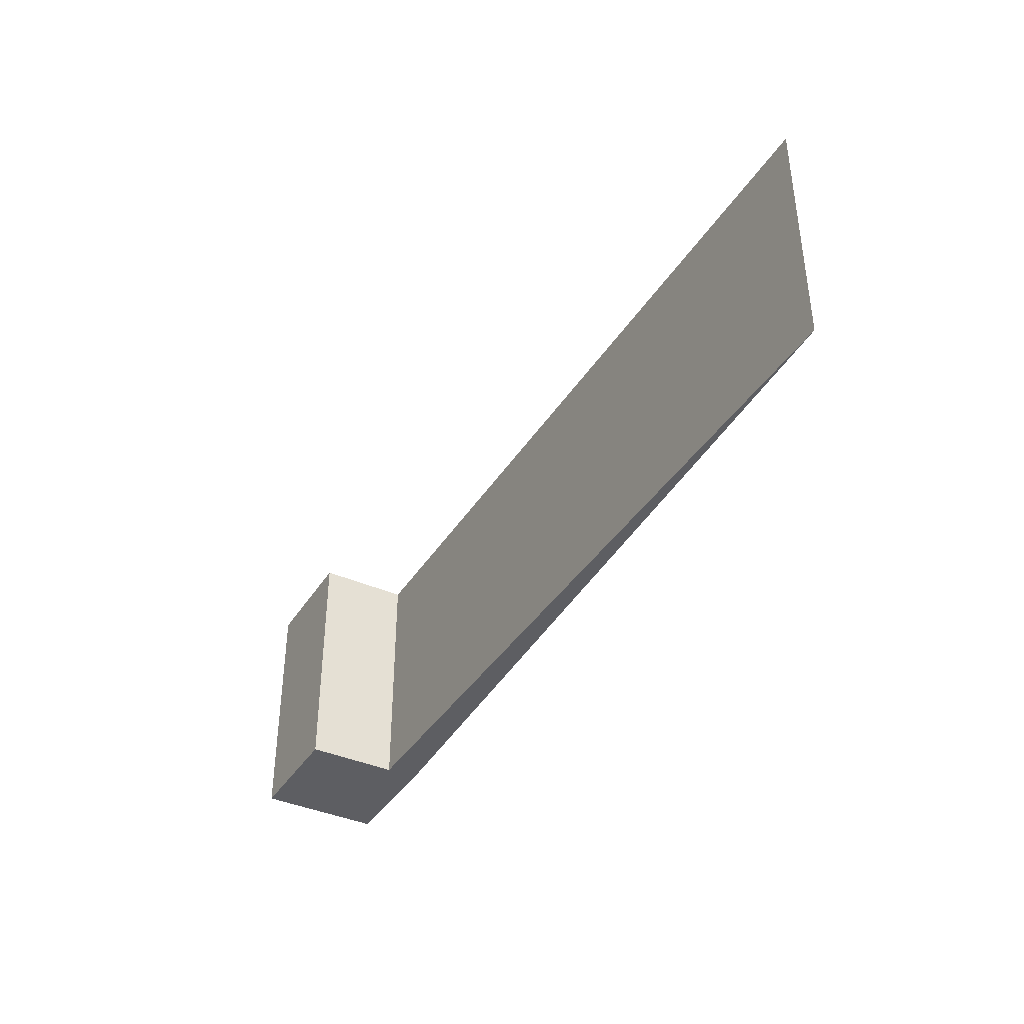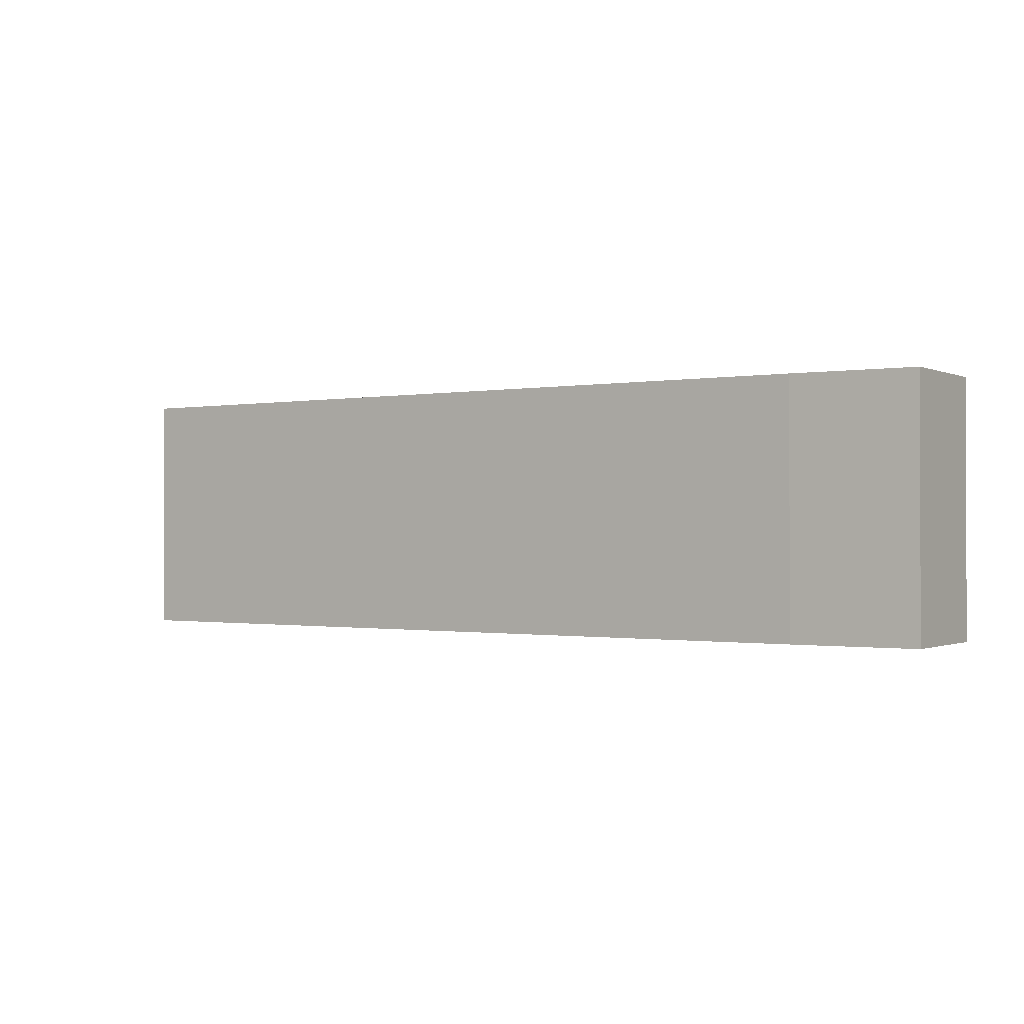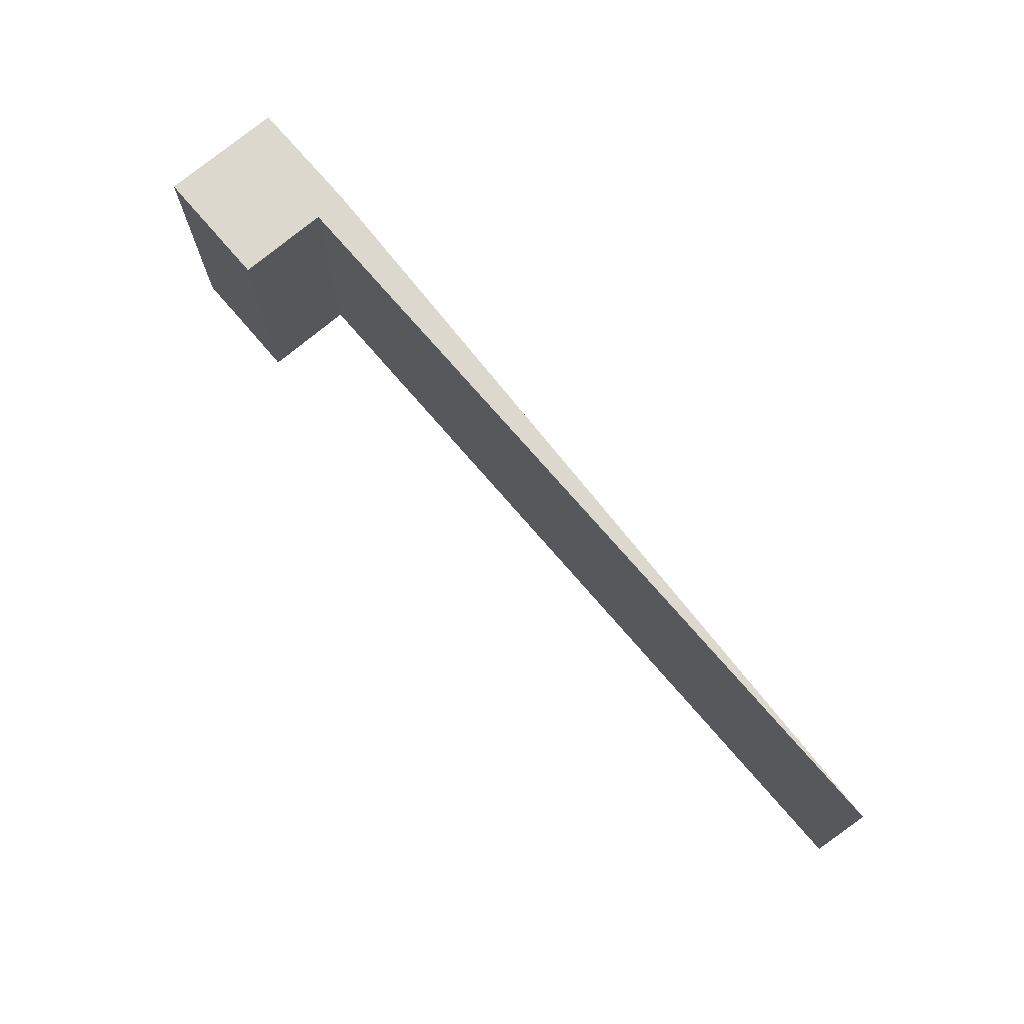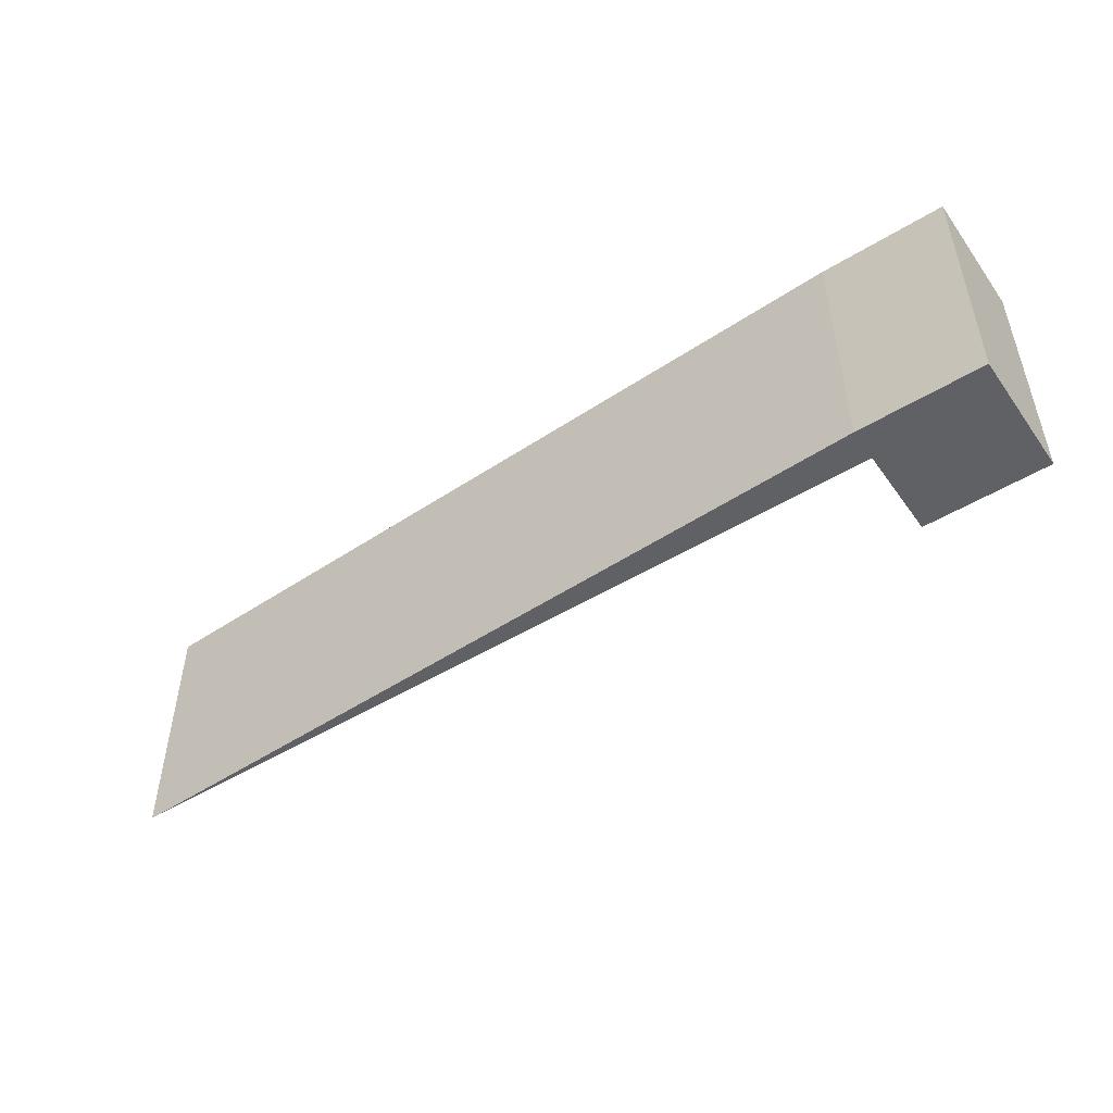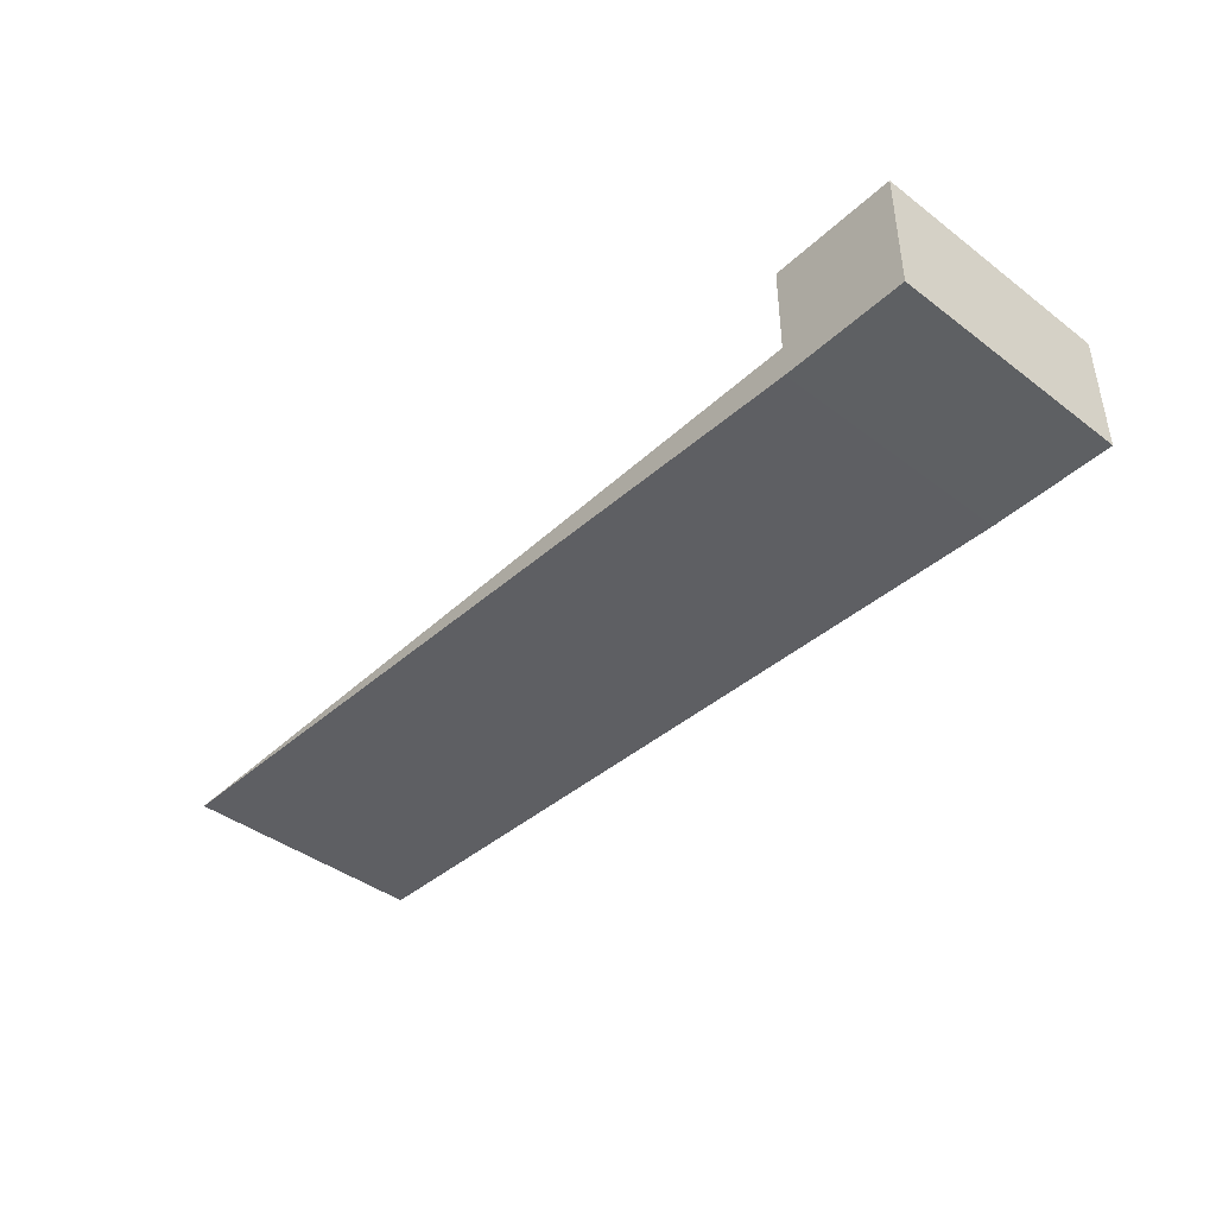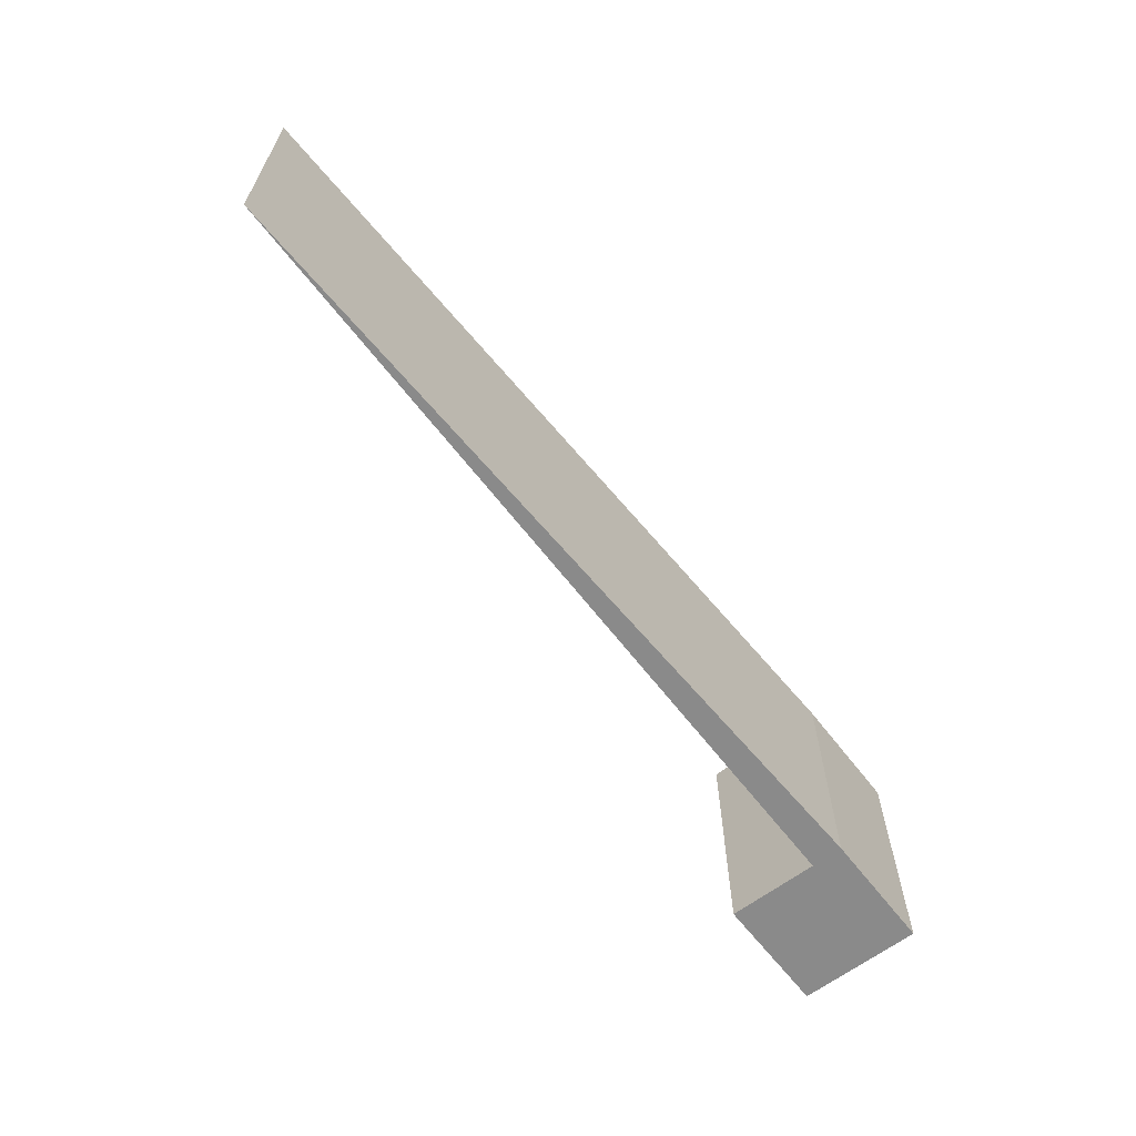
<metadata>
{"format":"obj","ext":"obj","renderer":"f3d","projection":"perspective","resolution":1024,"background":"white","views":[{"elev":-39.2,"azim":60.9,"up":"+Y"},{"elev":-0.7,"azim":-147.4,"up":"+Y"},{"elev":72.6,"azim":49.5,"up":"+Y"},{"elev":-49.4,"azim":-145.9,"up":"+Y"},{"elev":-42.2,"azim":-132.1,"up":"+Z"},{"elev":-63.5,"azim":127.5,"up":"+Y"}]}
</metadata>
<code>
g water
v 1 -1 0.26
v 1 -1 1
v 0 -1 1
v 0 -1 0
v 1 -1 0
v 7.5 -1 0.26
v 1 1 0.26
v 1 1 1
v 0 1 1
v 0 1 0
v 1 1 0
v 7.5 1 0.26
f 2 3 1
f 1 3 4
f 1 4 5
f 5 6 1
f 7 8 1
f 1 8 2
f 8 9 2
f 2 9 3
f 9 10 3
f 3 10 4
f 10 11 4
f 4 11 5
f 11 12 5
f 5 12 6
f 12 7 6
f 6 7 1
f 11 10 7
f 7 10 9
f 7 9 8
f 7 12 11

</code>
